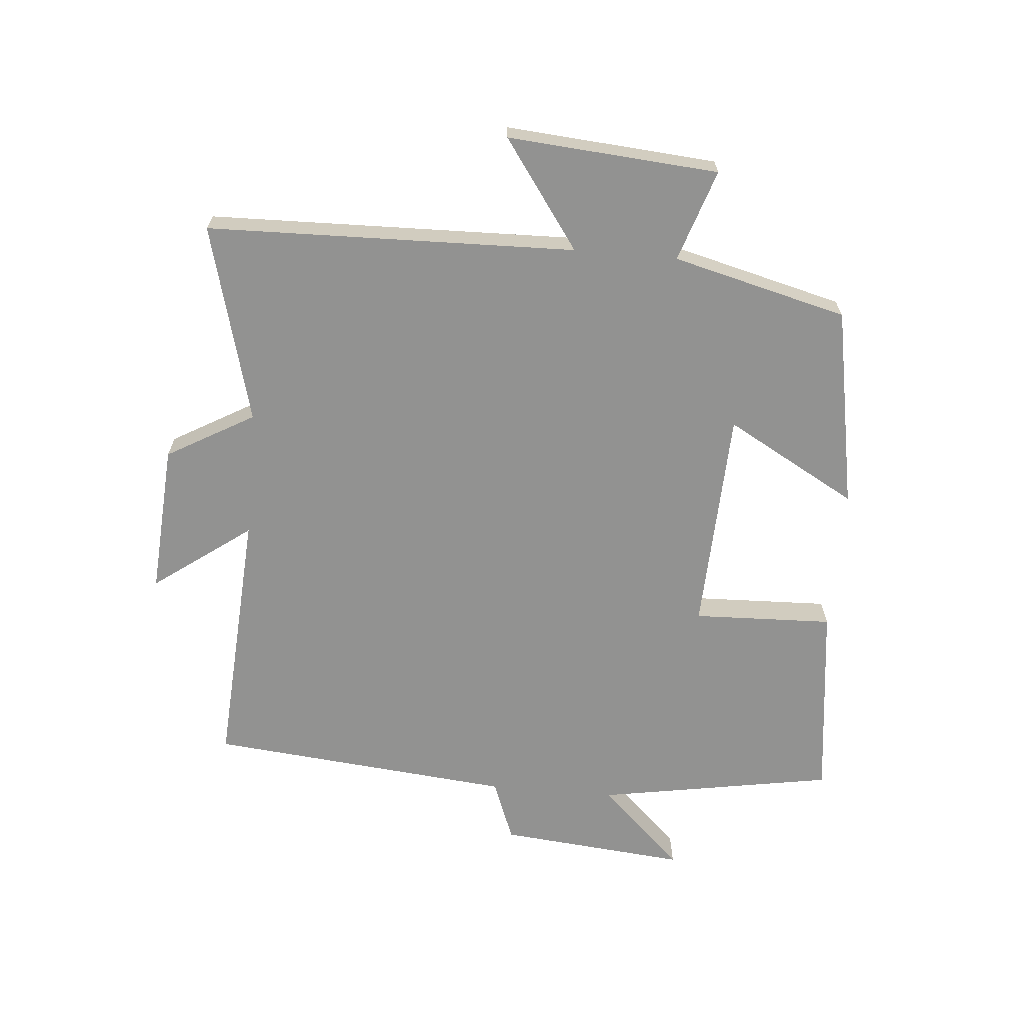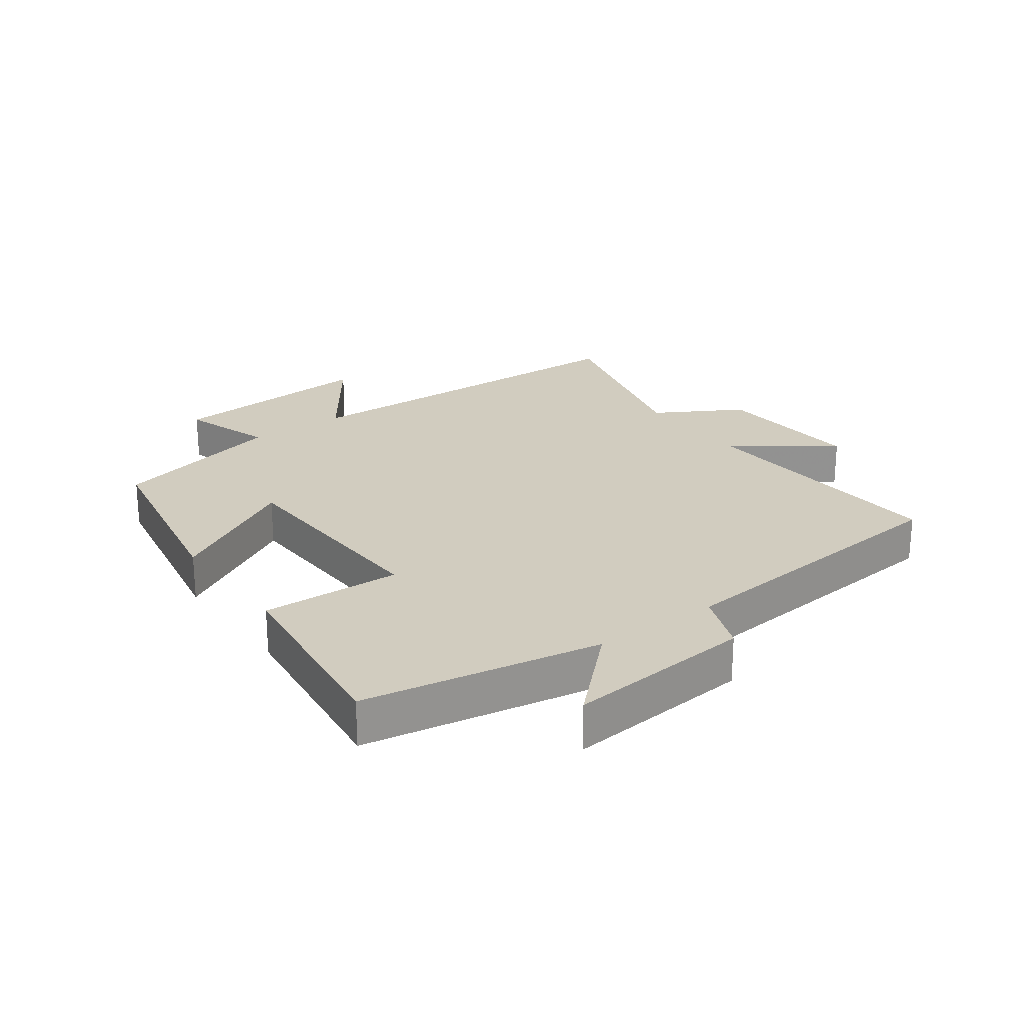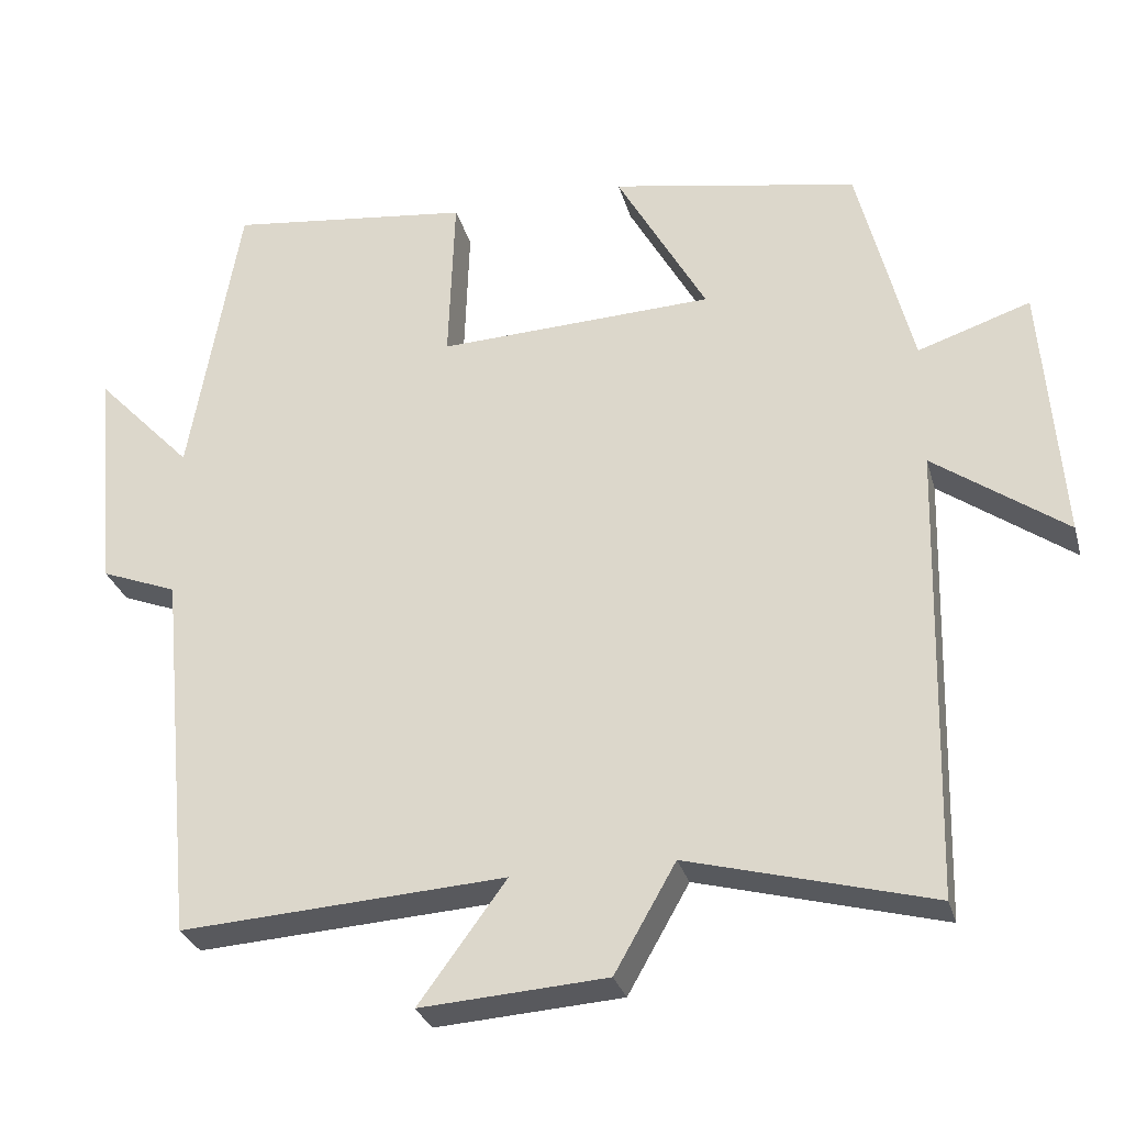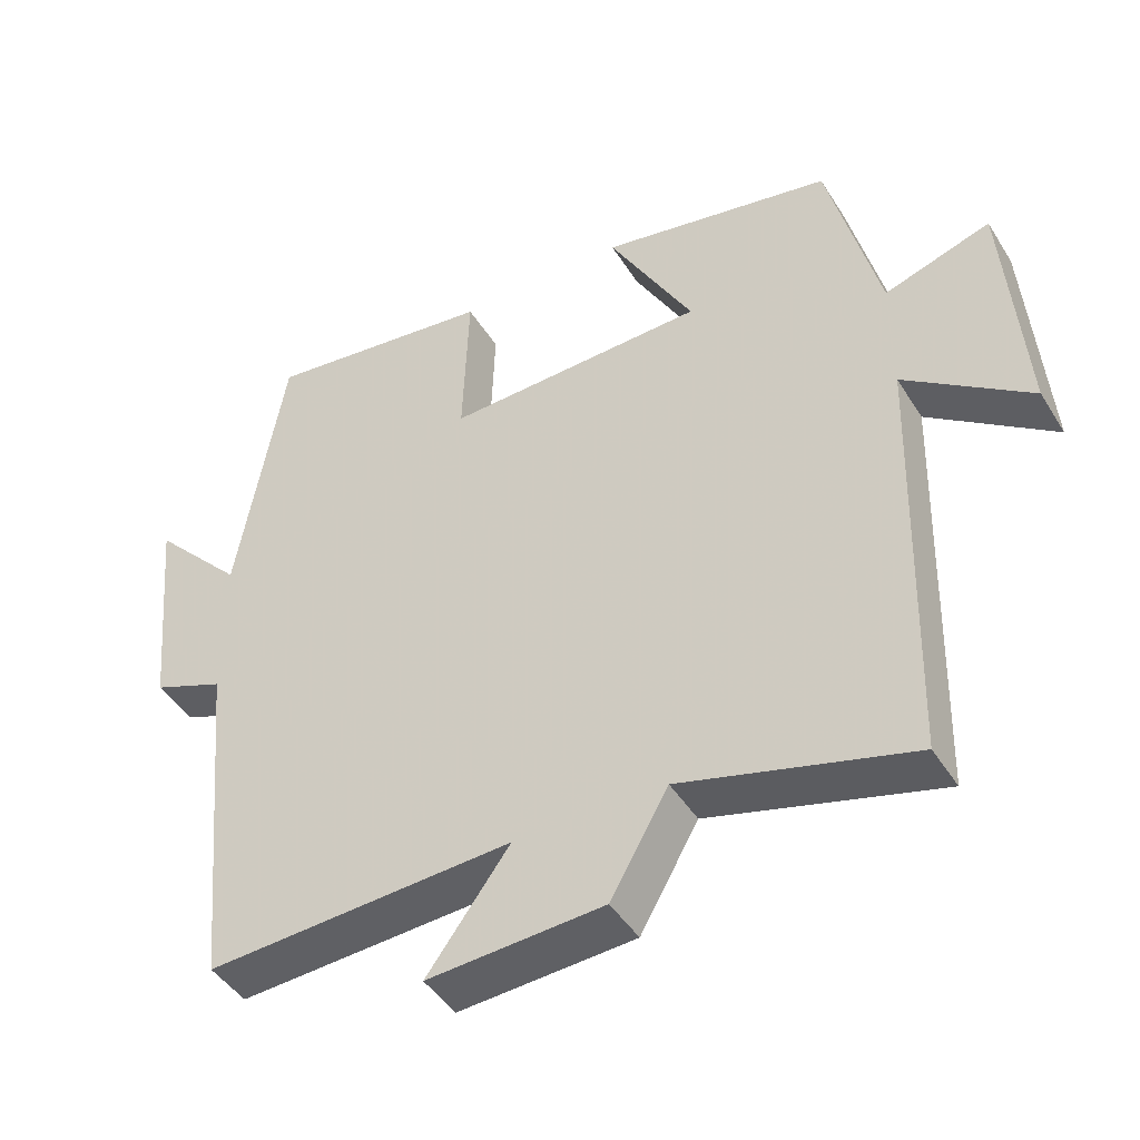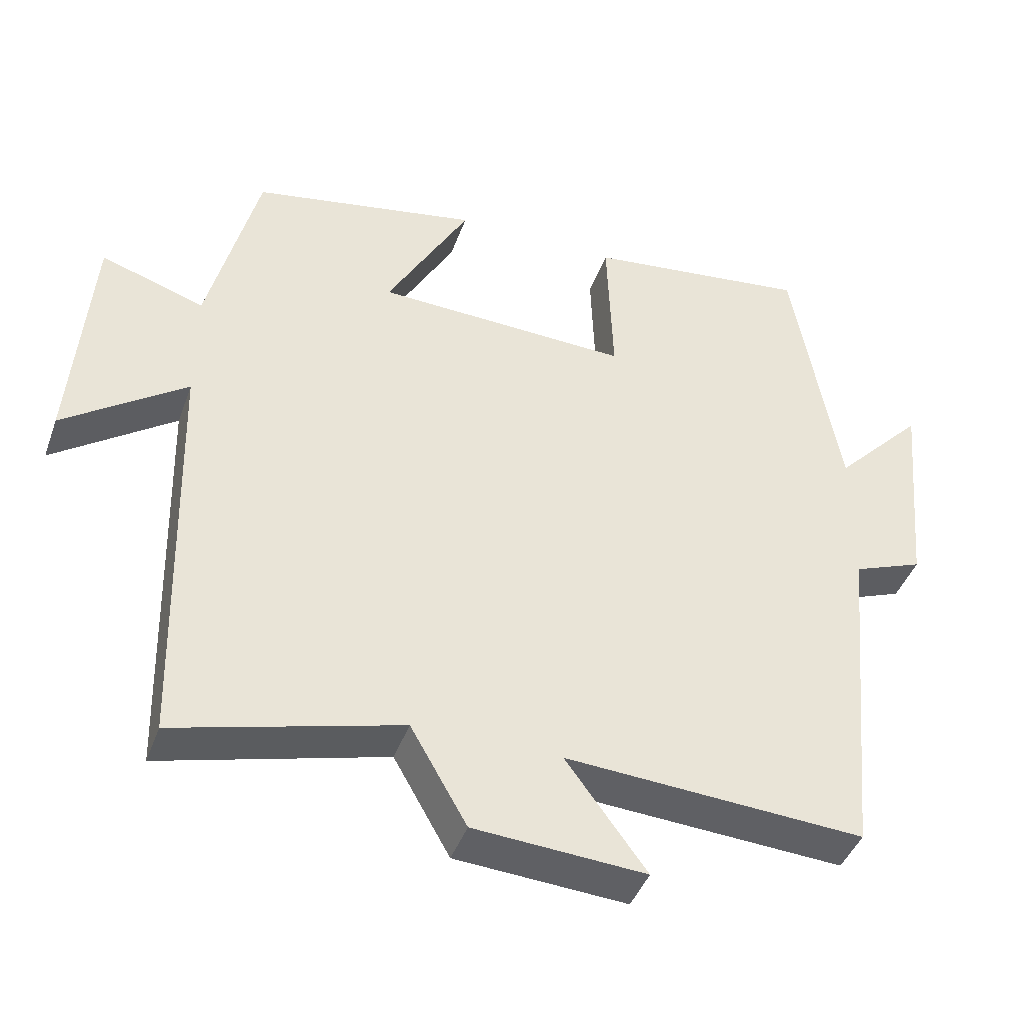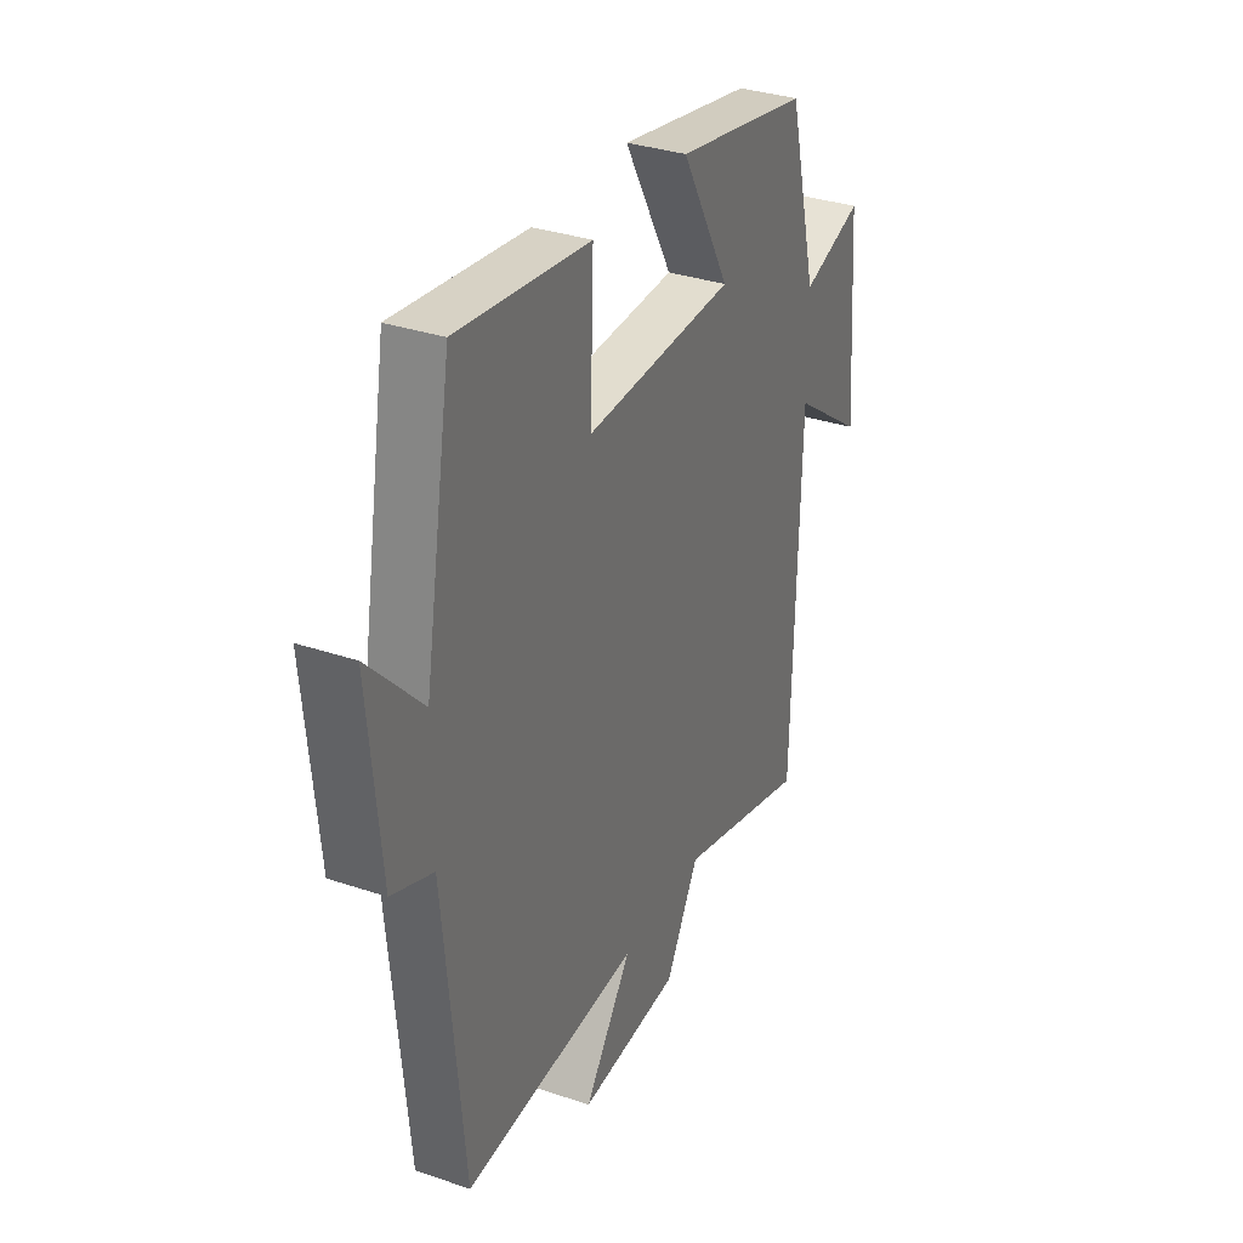
<metadata>
{"format":"obj","ext":"obj","renderer":"f3d","projection":"perspective","resolution":1024,"background":"white","views":[{"elev":-66.3,"azim":-95.0,"up":"+Y"},{"elev":23.8,"azim":54.0,"up":"+Y"},{"elev":-29.3,"azim":-165.2,"up":"+Z"},{"elev":-44.7,"azim":-150.0,"up":"+Z"},{"elev":-42.8,"azim":-19.2,"up":"+Z"},{"elev":33.2,"azim":115.0,"up":"+Z"}]}
</metadata>
<code>
v -0.485 0.07 -0.584
v -0.5 0.07 0
v -0.671 0.07 -0.122
v -0.645 0.07 0.212
v -0.5 0.07 0.164
v -0.43 0.07 0.441
v -0.111 0.07 0.5
v -0.227 0.07 0.292
v 0.129 0.07 0.278
v 0.121 0.07 0.5
v 0.435 0.07 0.538
v 0.5 0.07 0.161
v 0.626 0.07 0.293
v 0.598 0.07 -0.005
v 0.5 0.07 -0.043
v 0.454 0.07 -0.526
v 0.035 0.07 -0.5
v 0.148 0.07 -0.654
v -0.092 0.07 -0.638
v -0.171 0.07 -0.5
v -0.485 0 -0.584
v -0.5 0 0
v -0.671 0 -0.122
v -0.645 0 0.212
v -0.5 0 0.164
v -0.43 0 0.441
v -0.111 0 0.5
v -0.227 0 0.292
v 0.129 0 0.278
v 0.121 0 0.5
v 0.435 0 0.538
v 0.5 0 0.161
v 0.626 0 0.293
v 0.598 0 -0.005
v 0.5 0 -0.043
v 0.454 0 -0.526
v 0.035 0 -0.5
v 0.148 0 -0.654
v -0.092 0 -0.638
v -0.171 0 -0.5
f 17 18 19 20
f 15 16 17
f 15 17 20
f 12 13 14 15
f 9 10 11 12
f 8 9 12 15
f 5 6 7 8
f 5 8 15 20
f 2 3 4 5
f 1 2 5 20
f 40 39 38 37
f 37 36 35
f 40 37 35
f 35 34 33 32
f 32 31 30 29
f 35 32 29 28
f 28 27 26 25
f 40 35 28 25
f 25 24 23 22
f 40 25 22 21
f 1 21 22 2
f 2 22 23 3
f 3 23 24 4
f 4 24 25 5
f 5 25 26 6
f 6 26 27 7
f 7 27 28 8
f 8 28 29 9
f 9 29 30 10
f 10 30 31 11
f 11 31 32 12
f 12 32 33 13
f 13 33 34 14
f 14 34 35 15
f 15 35 36 16
f 16 36 37 17
f 17 37 38 18
f 18 38 39 19
f 19 39 40 20
f 20 40 21 1

</code>
